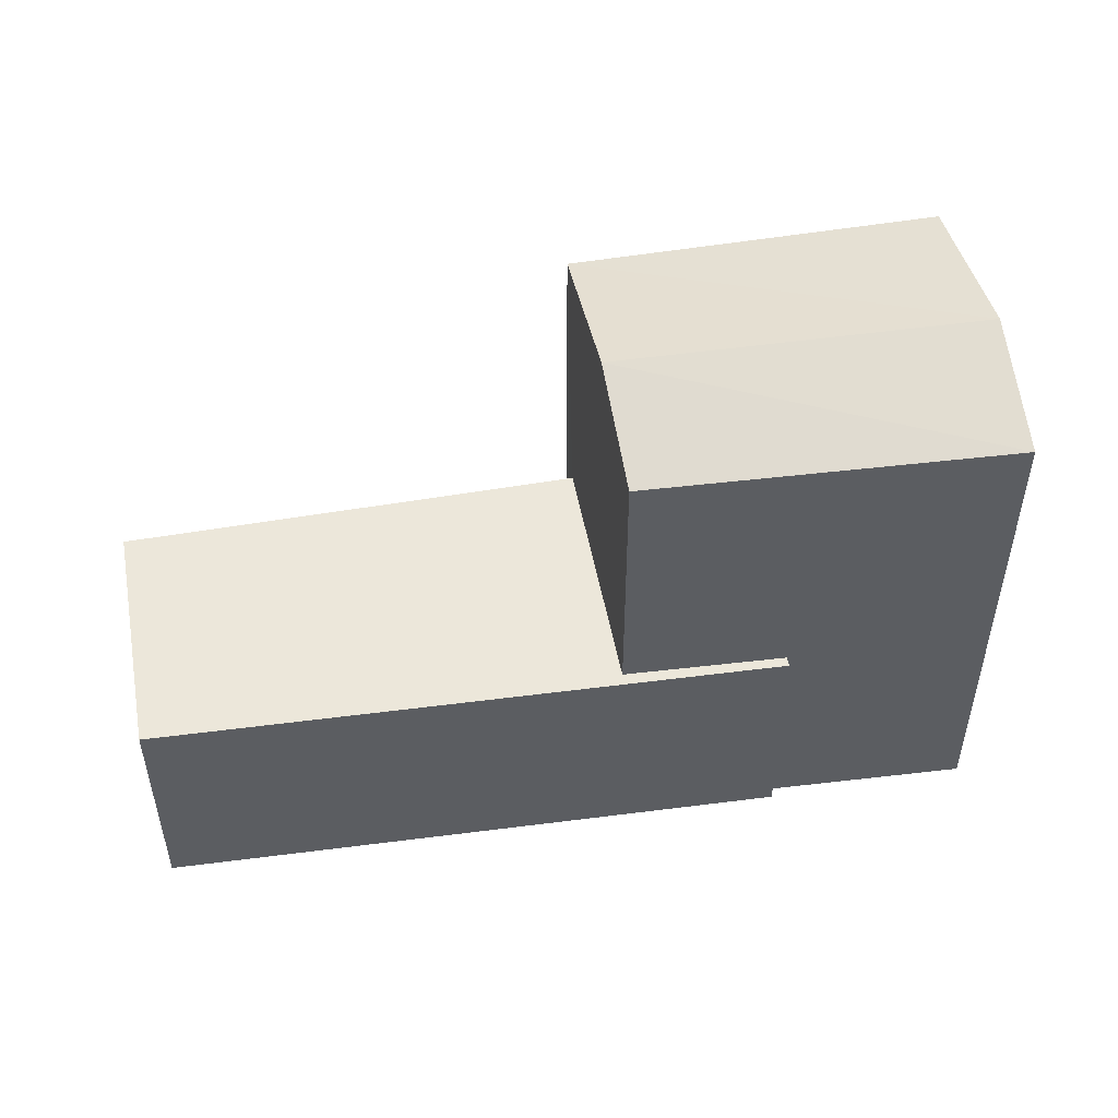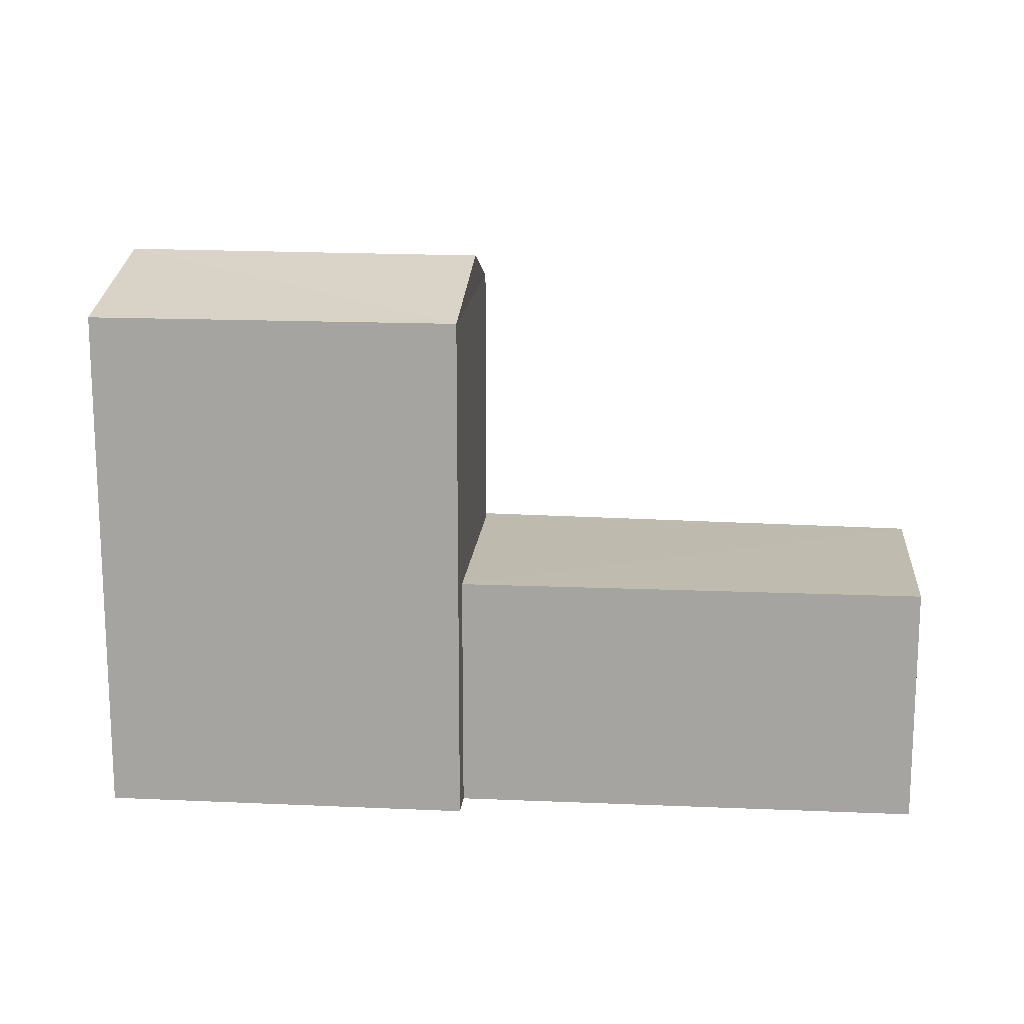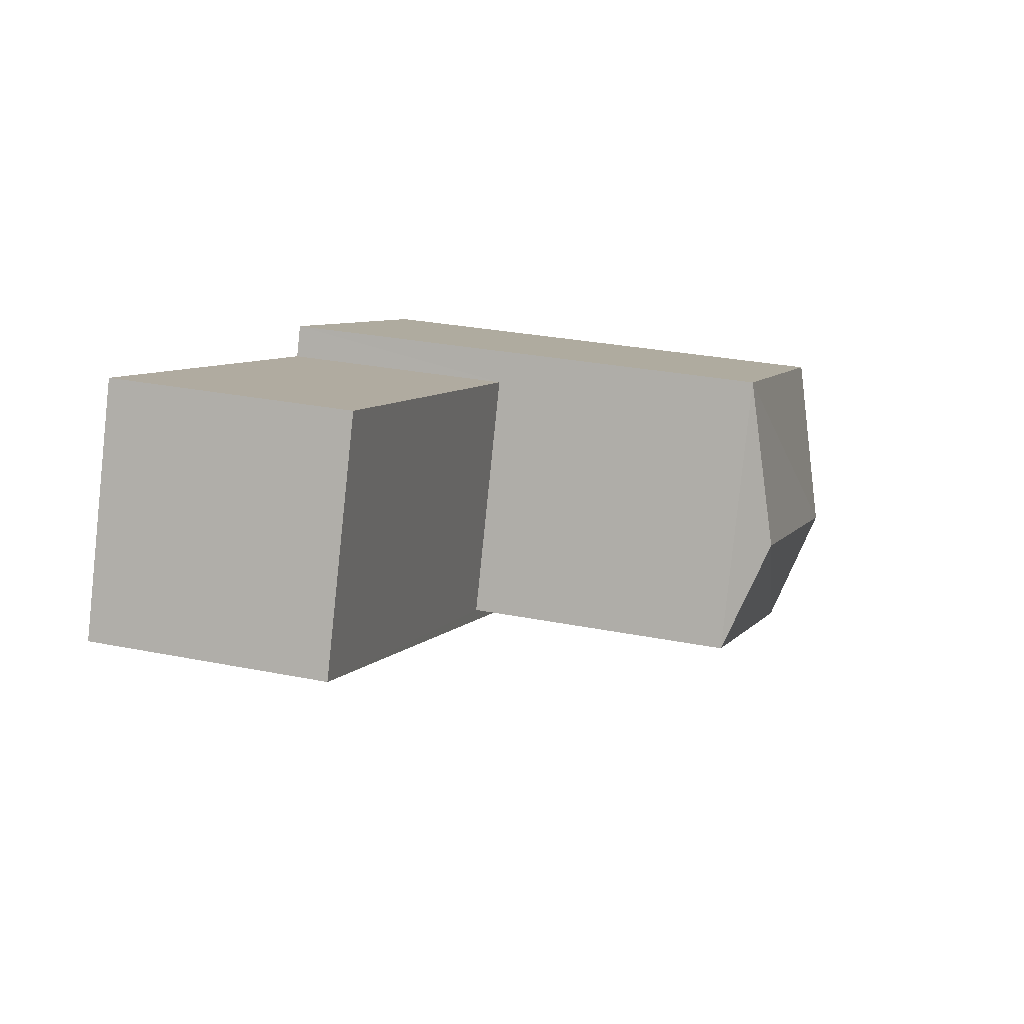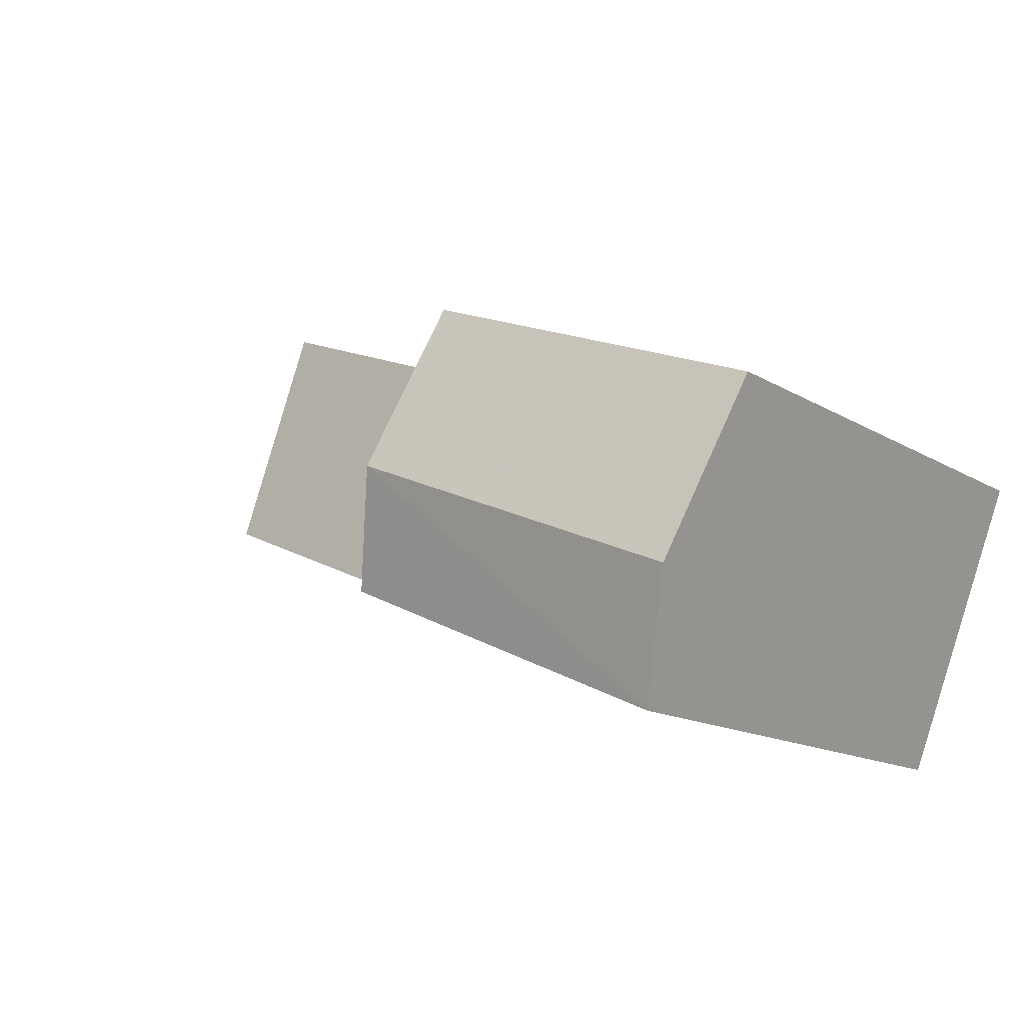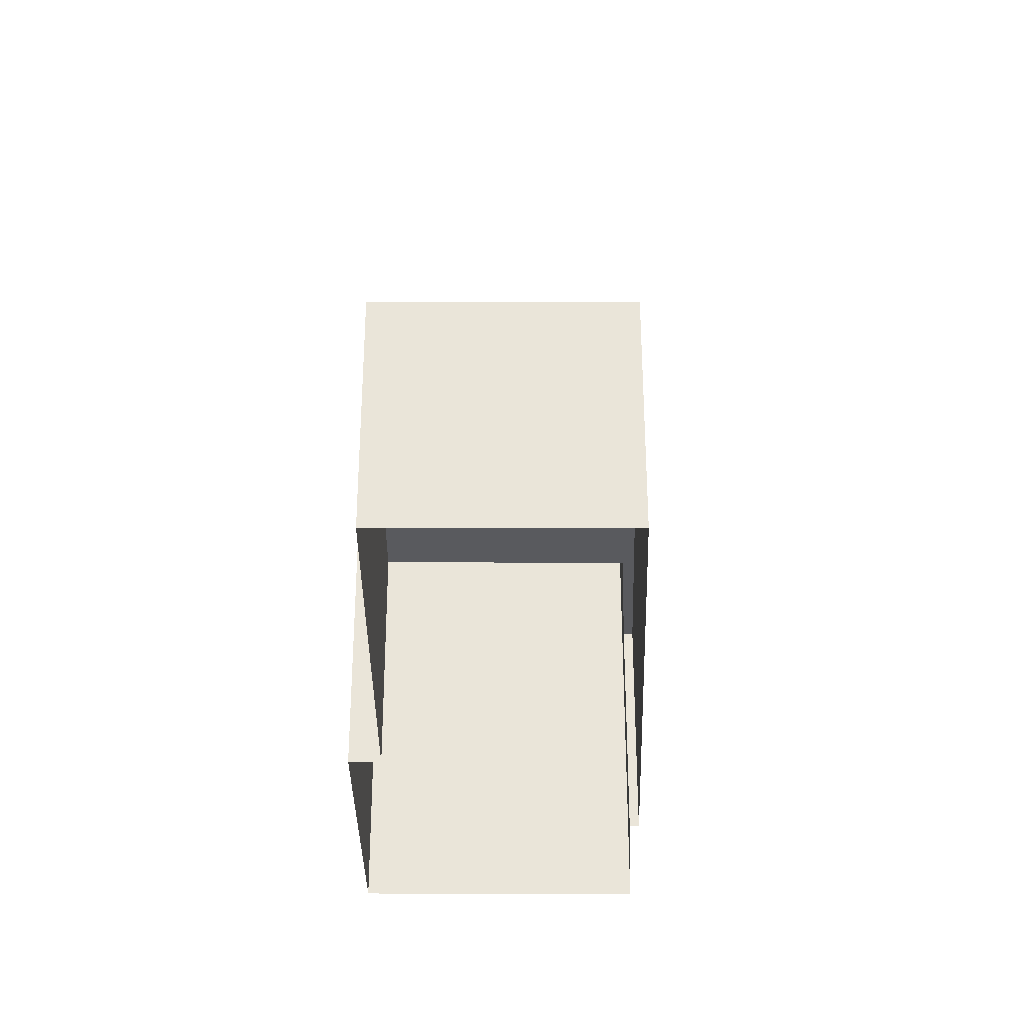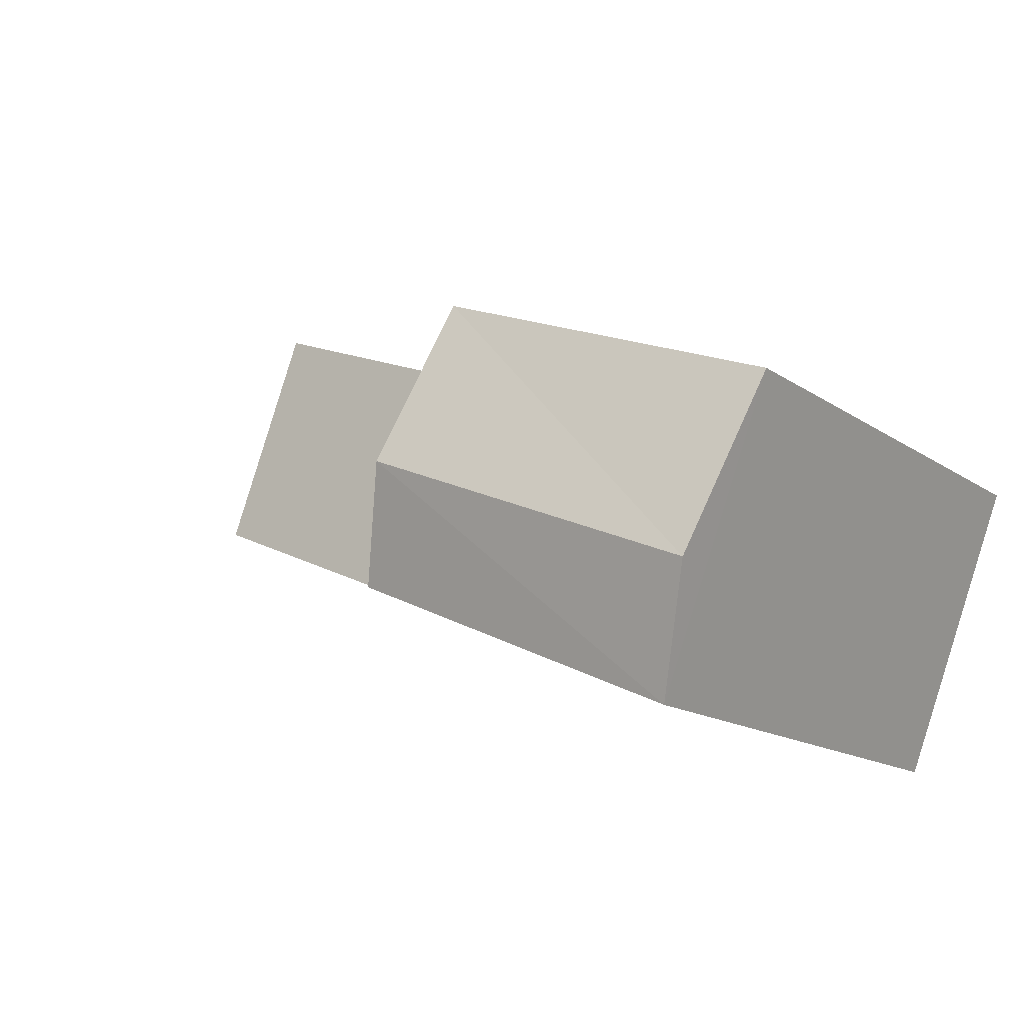
<metadata>
{"format":"obj","ext":"obj","renderer":"f3d","projection":"perspective","resolution":1024,"background":"white","views":[{"elev":51.7,"azim":-31.3,"up":"+Z"},{"elev":15.8,"azim":164.4,"up":"+Z"},{"elev":28.4,"azim":-73.1,"up":"+Y"},{"elev":-14.2,"azim":37.3,"up":"+Y"},{"elev":-31.5,"azim":-111.2,"up":"+Z"},{"elev":-15.0,"azim":35.1,"up":"+Y"}]}
</metadata>
<code>
v -1.263e+04 -3.814e+04 30.09
v -1.263e+04 -3.813e+04 30.09
v -1.263e+04 -3.813e+04 30.09
v -1.262e+04 -3.814e+04 30.09
v -1.262e+04 -3.814e+04 30.09
v -1.263e+04 -3.813e+04 30.09
v -1.262e+04 -3.814e+04 33.16
v -1.263e+04 -3.813e+04 33.61
v -1.263e+04 -3.814e+04 33.16
v -1.262e+04 -3.814e+04 33.61
v -1.262e+04 -3.813e+04 33.16
v -1.262e+04 -3.813e+04 33.16
v -1.263e+04 -3.813e+04 27.46
v -1.263e+04 -3.813e+04 27.46
v -1.263e+04 -3.813e+04 27.46
v -1.262e+04 -3.814e+04 27.46
v -1.262e+04 -3.814e+04 27.46
v -1.262e+04 -3.813e+04 27.46
v -1.262e+04 -3.813e+04 27.46
v -1.262e+04 -3.814e+04 27.46
f 6 13 14
f 3 6 14
f 2 13 6
f 2 15 13
f 4 5 16
f 17 4 16
f 5 14 16
f 5 3 14
f 1 9 2
f 15 2 18
f 18 2 11
f 2 9 11
f 10 7 12
f 8 11 9
f 18 12 19
f 18 11 12
f 12 20 19
f 12 7 20
f 9 4 7
f 7 4 20
f 9 1 4
f 20 4 17
f 1 2 3
f 4 1 5
f 2 6 3
f 5 1 3
f 7 8 9
f 10 8 7
f 8 10 11
f 11 10 12

</code>
